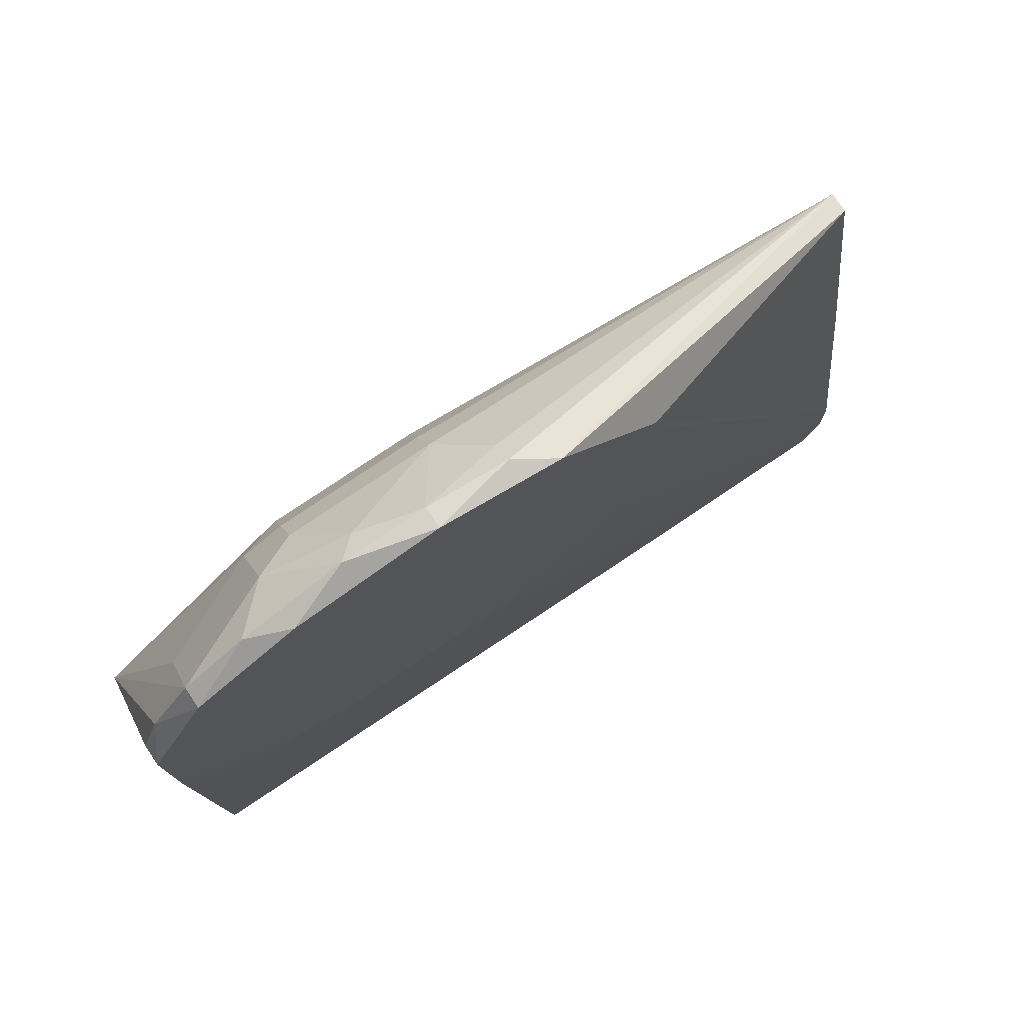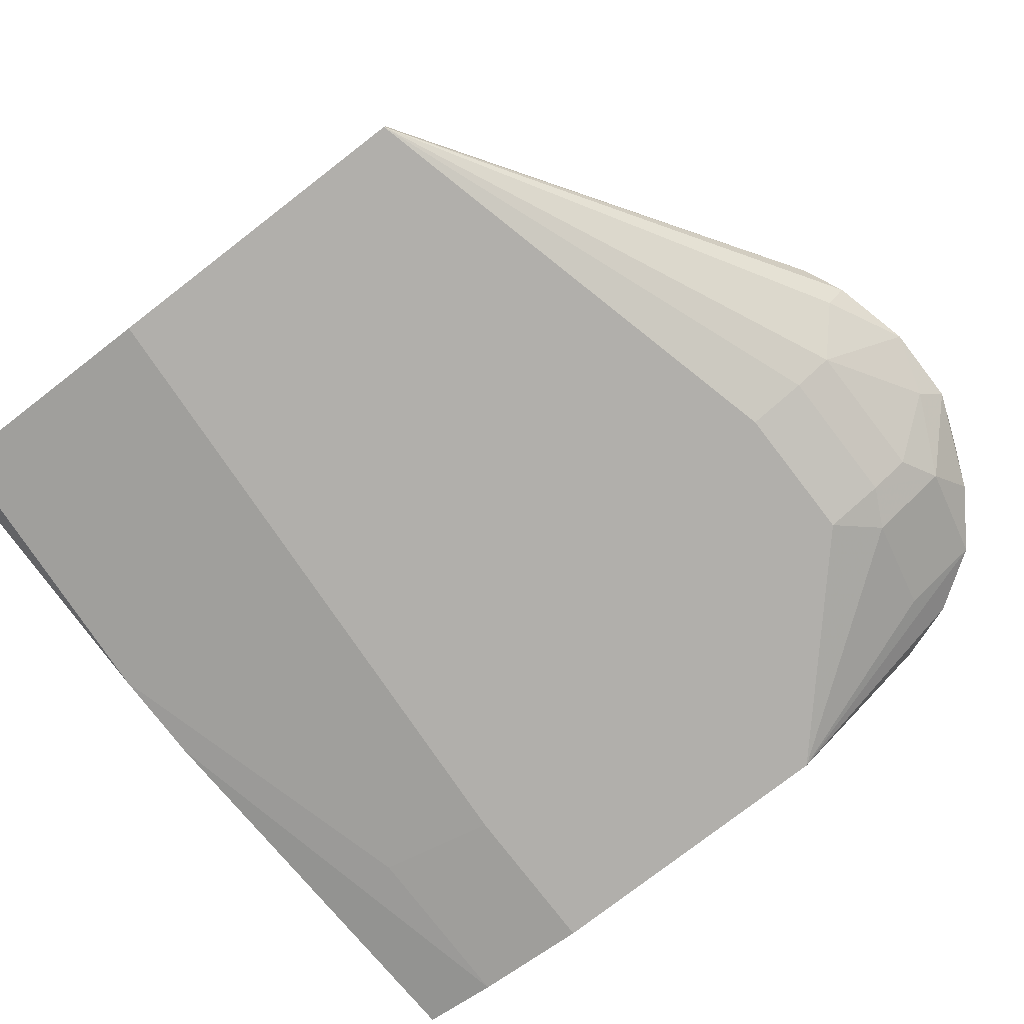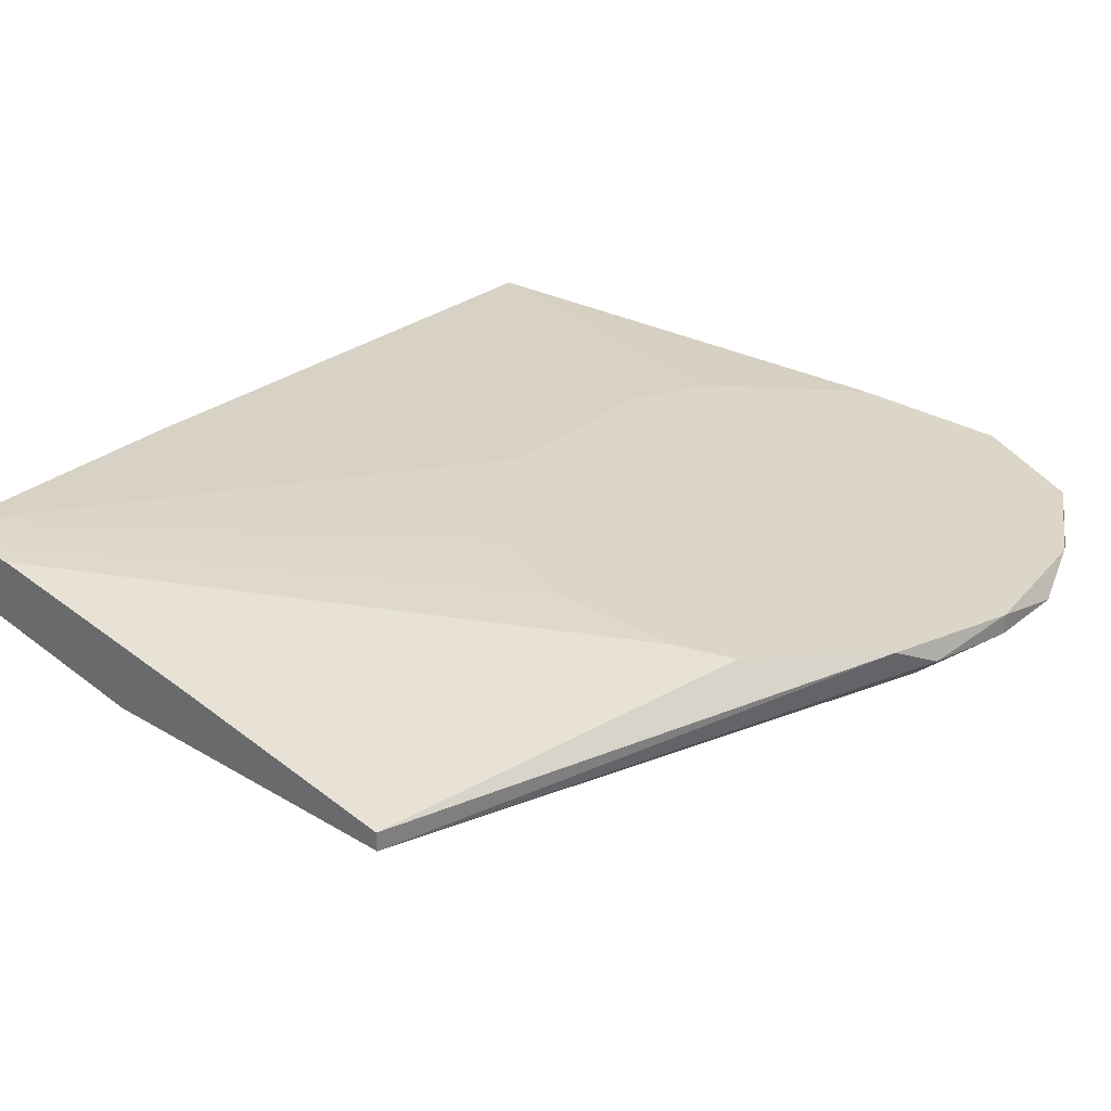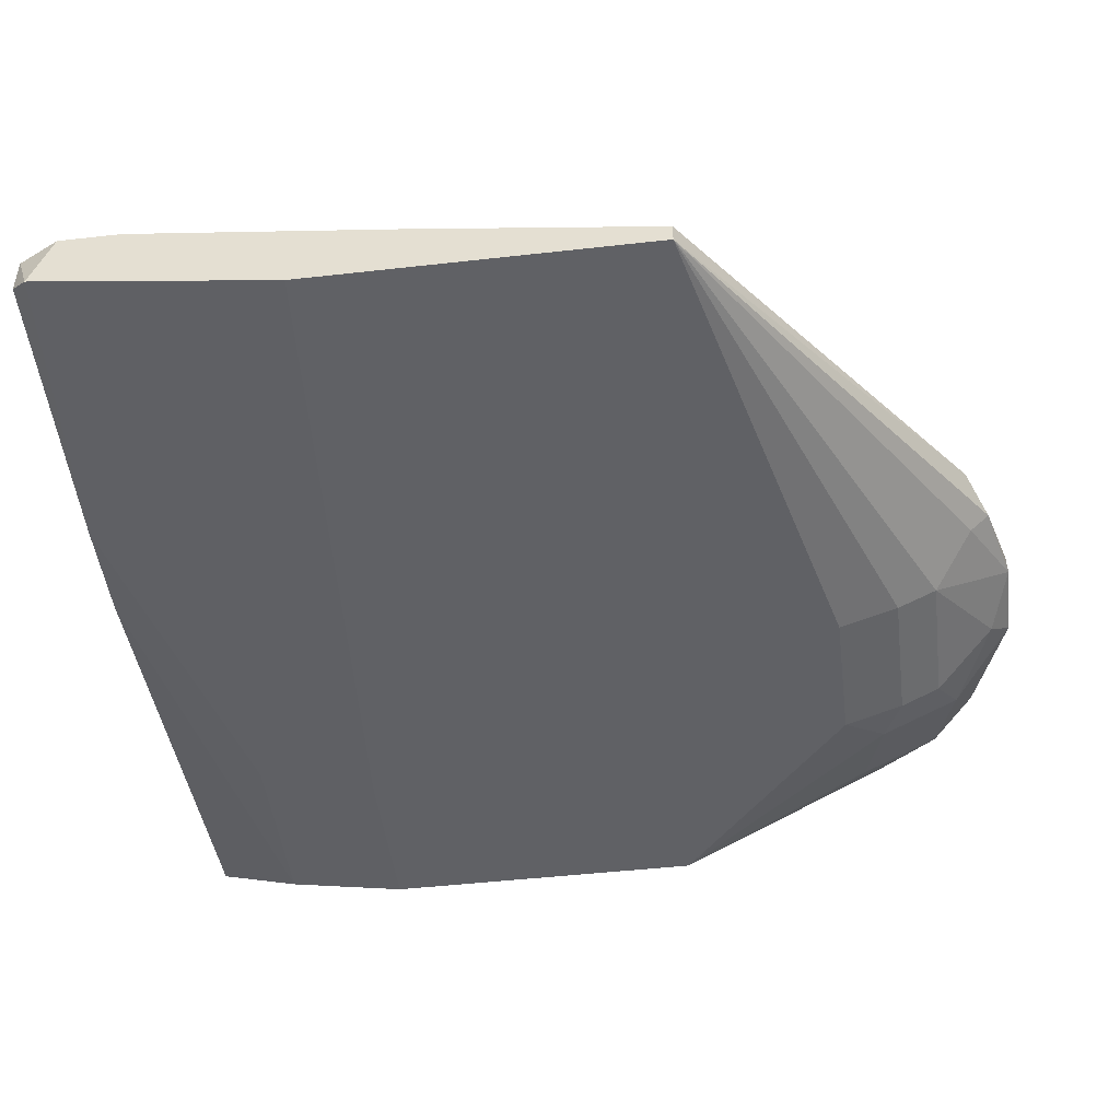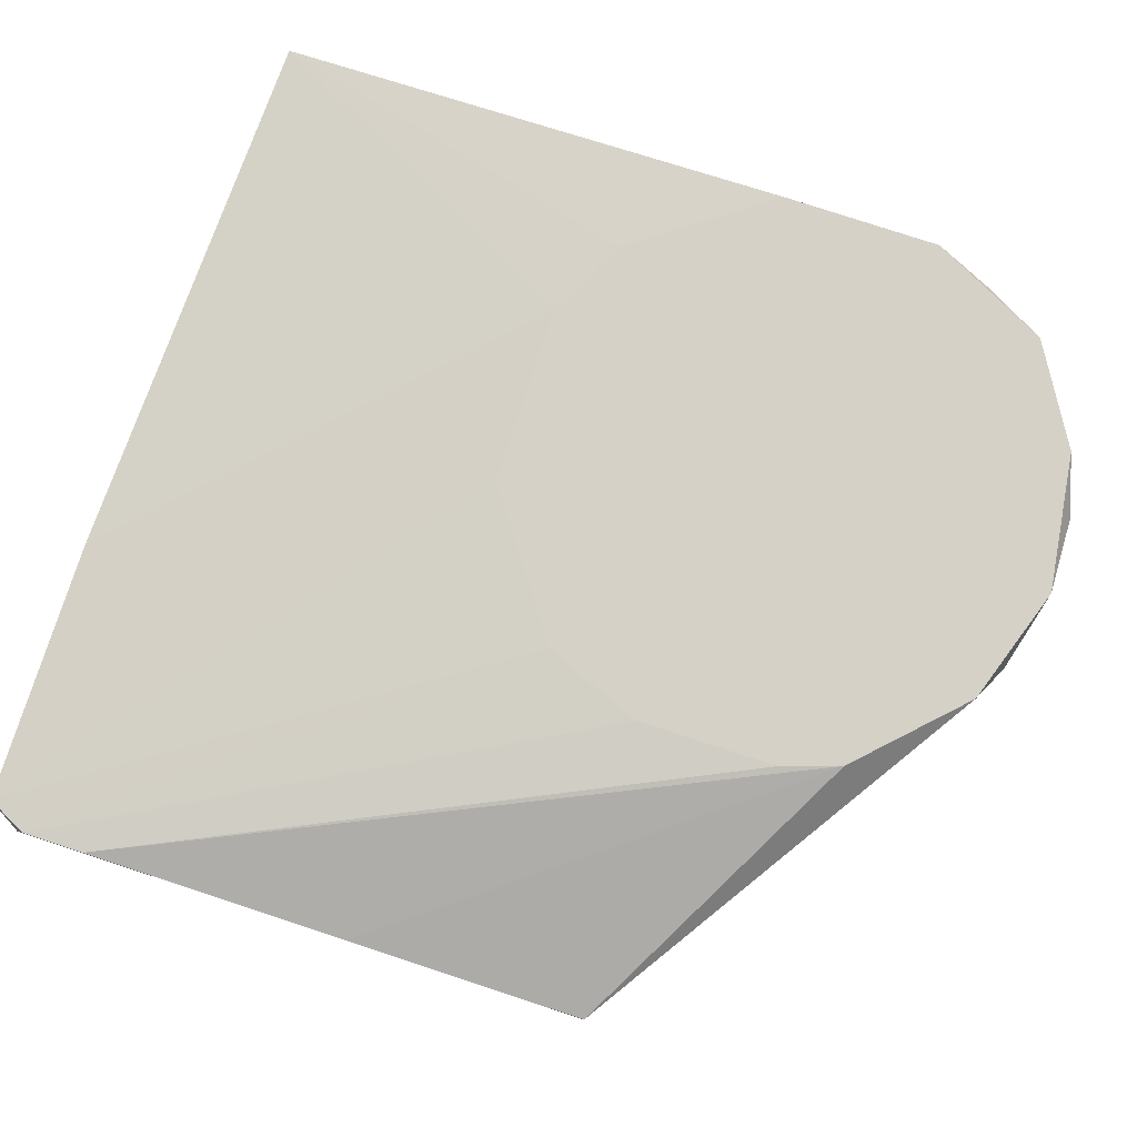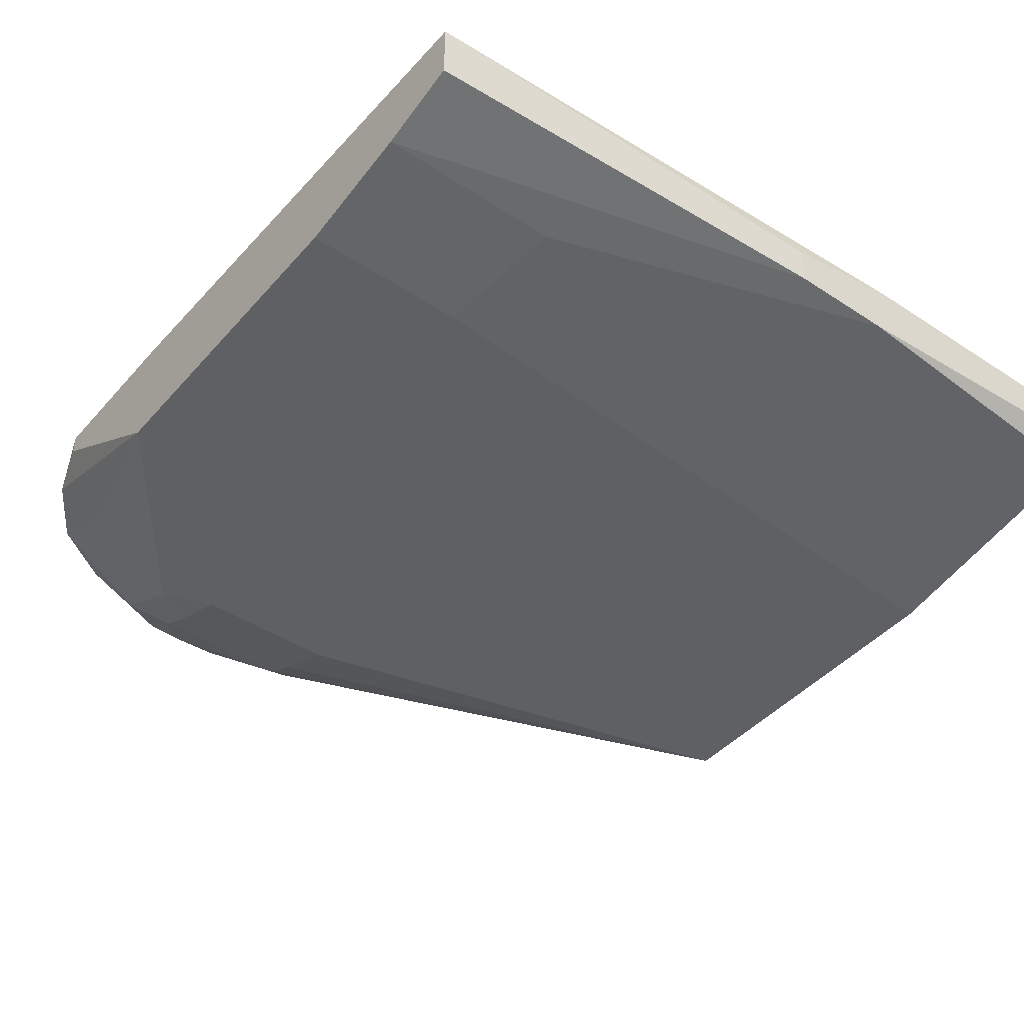
<metadata>
{"format":"obj","ext":"obj","renderer":"f3d","projection":"perspective","resolution":1024,"background":"white","views":[{"elev":77.7,"azim":146.1,"up":"+Z"},{"elev":-78.1,"azim":-52.4,"up":"+Y"},{"elev":30.2,"azim":-49.1,"up":"+Y"},{"elev":-47.9,"azim":-82.8,"up":"+Y"},{"elev":79.4,"azim":-71.9,"up":"+Y"},{"elev":-43.5,"azim":142.2,"up":"+Y"}]}
</metadata>
<code>
v -0.01587 -0.01034 0.008893
v -0.01587 -0.01516 -0.03691
v 0.009439 -0.01034 -0.0128
v 0.01185 -0.01155 0.01251
v 0.01185 -0.01034 0.01251
v 0.01185 -0.01396 0.007687
v 0.01426 -0.01155 0.008893
v -0.03395 -0.01155 -0.03088
v -0.03395 -0.01155 -0.03449
v -0.03395 -0.01637 -0.00075
v -0.03395 -0.01516 -0.0357
v -0.03395 -0.01757 -0.00075
v -0.03395 -0.01757 -0.02123
v -0.03395 -0.01396 -0.01521
v 0.01547 -0.01155 0.005277
v 0.01547 -0.01155 -0.0357
v 0.01547 -0.01034 0.005277
v 0.01547 -0.01034 -0.004365
v 0.01547 -0.01637 -0.03088
v 0.01547 -0.01516 -0.0357
v 0.01547 -0.01757 -0.02364
v 0.01547 -0.01757 -0.004365
v 0.003411 -0.01637 0.0101
v 0.003411 -0.01516 0.01251
v 0.003411 -0.01757 0.006482
v 0.00582 -0.01034 0.01612
v 0.00582 -0.01637 0.008893
v 0.00582 -0.01757 -0.02364
v 0.00582 -0.01396 0.01371
v -0.006235 -0.01034 -0.01521
v 0.000997 -0.01275 0.01612
v 0.008229 -0.01155 0.01492
v -0.01708 -0.01155 -0.03691
v -0.01708 -0.01034 0.005277
v -0.01708 -0.01034 -0.00316
v -0.009844 -0.01034 0.01492
v -0.009844 -0.01516 -0.03691
v -0.009844 -0.01275 -0.03691
v -0.01467 -0.01034 -0.009192
v -0.005026 -0.01637 0.0101
v -0.005026 -0.01516 0.01251
v -0.005026 -0.01757 0.006482
v 0.002206 -0.01155 0.01733
v -0.002617 -0.01155 0.01733
v -0.002617 -0.01034 0.01733
v 0.004615 -0.01034 -0.01521
v 0.004615 -0.01637 -0.03088
v -0.00744 -0.01155 0.01612
v -0.00744 -0.01275 0.01492
v -0.03275 -0.01155 -0.03691
v -0.03275 -0.01396 -0.03691
f 4 27 6
f 17 15 21
f 17 21 16
f 11 12 9
f 17 34 45
f 21 15 22
f 12 21 22
f 21 12 13
f 12 11 13
f 38 16 20
f 16 21 20
f 34 17 30
f 9 12 10
f 12 22 42
f 11 9 50
f 45 34 36
f 10 12 36
f 13 11 2
f 50 38 2
f 30 17 3
f 34 9 8
f 9 10 8
f 17 45 26
f 34 30 39
f 50 9 39
f 30 50 39
f 45 36 48
f 36 12 48
f 44 45 48
f 36 34 1
f 10 36 1
f 34 8 1
f 42 22 25
f 23 42 25
f 13 2 47
f 17 16 18
f 3 17 18
f 16 3 18
f 29 23 27
f 4 29 27
f 23 25 27
f 25 22 27
f 45 44 43
f 26 45 43
f 41 12 40
f 23 41 40
f 12 42 40
f 42 23 40
f 8 10 14
f 10 1 14
f 1 8 14
f 11 50 51
f 2 11 51
f 50 2 51
f 50 30 46
f 3 16 46
f 30 3 46
f 20 21 19
f 21 47 19
f 47 2 19
f 16 38 33
f 38 50 33
f 46 16 33
f 50 46 33
f 17 26 5
f 15 17 7
f 22 15 7
f 4 22 7
f 17 5 7
f 5 4 7
f 12 41 49
f 41 44 49
f 48 12 49
f 44 48 49
f 21 13 28
f 47 21 28
f 13 47 28
f 38 20 37
f 2 38 37
f 20 19 37
f 19 2 37
f 44 41 31
f 43 44 31
f 29 43 31
f 9 34 35
f 34 39 35
f 39 9 35
f 29 4 32
f 43 29 32
f 26 43 32
f 4 5 32
f 5 26 32
f 41 23 24
f 23 29 24
f 31 41 24
f 29 31 24
f 22 4 6
f 27 22 6

</code>
